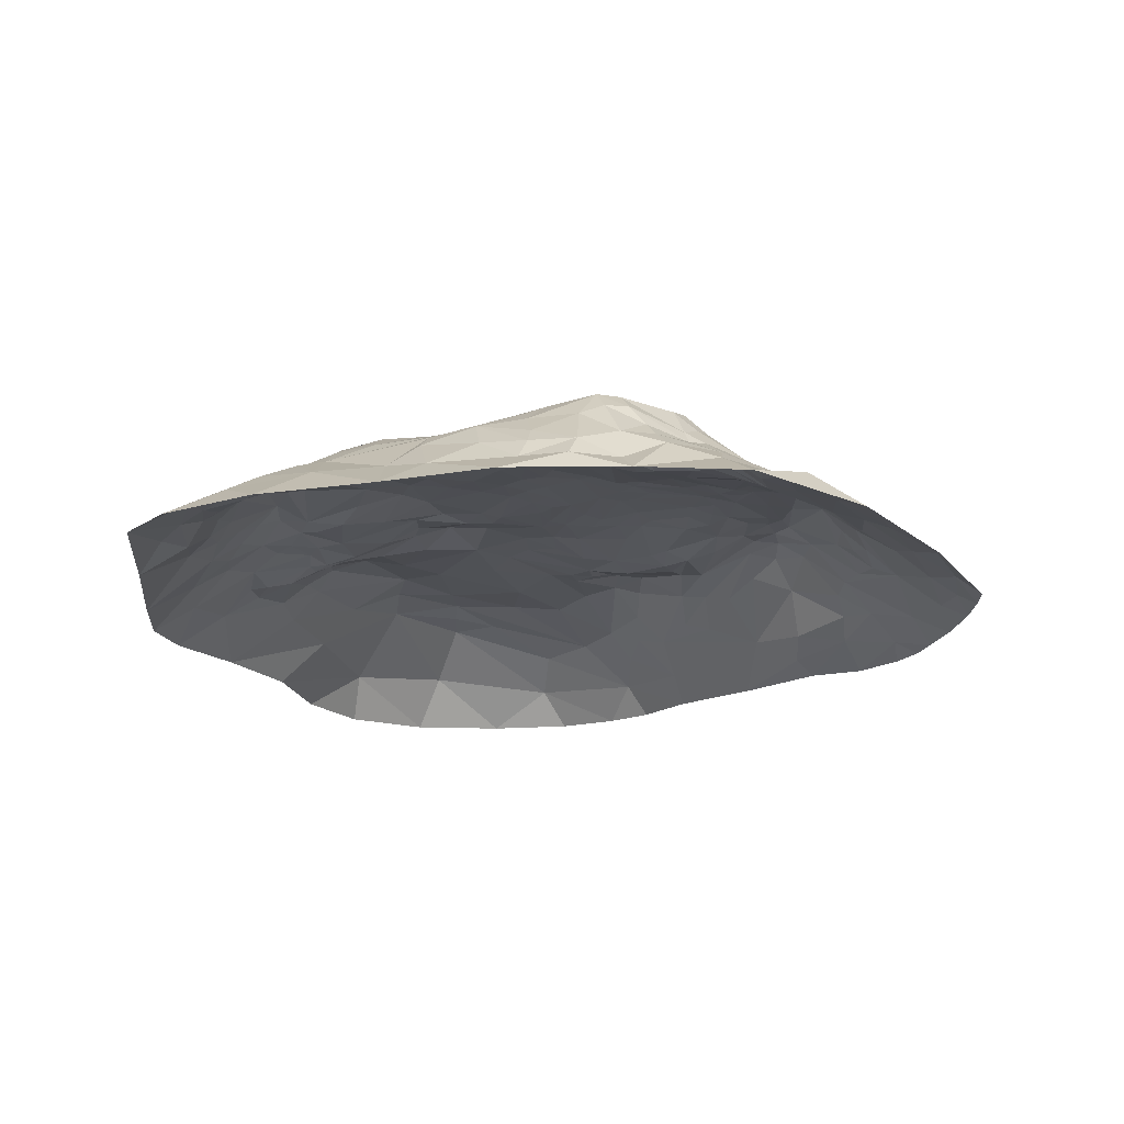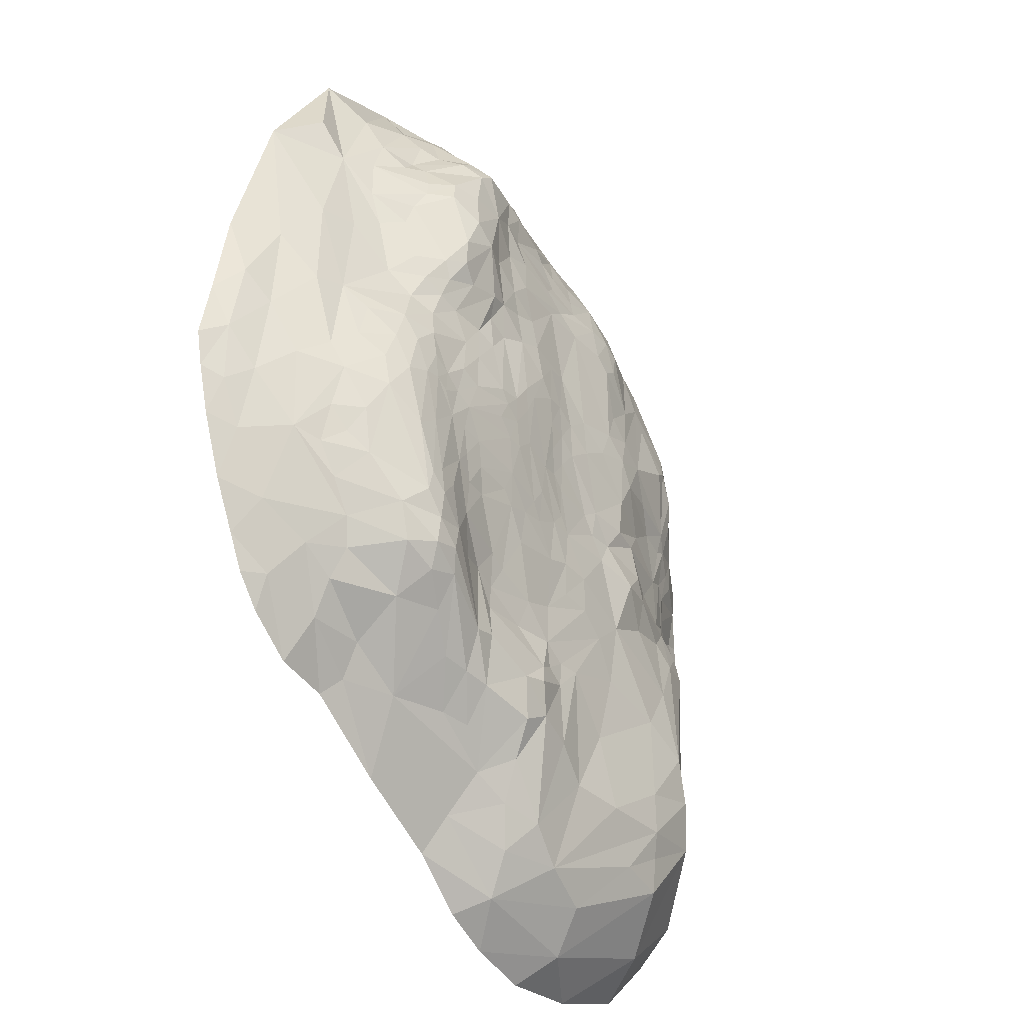
<metadata>
{"format":"obj","ext":"obj","renderer":"f3d","projection":"perspective","resolution":1024,"background":"white","views":[{"elev":-17.3,"azim":12.4,"up":"+Y"},{"elev":-31.1,"azim":123.5,"up":"+Z"}]}
</metadata>
<code>
v 1740 4.8e-05 -1.678
v 1574 4.8e-05 -557.1
v 1191 240.7 447.8
v 589.5 71.49 1715
v 766 247.8 1342
v 1001 419 -509.3
v 589.4 448.9 734.9
v 577.8 459.8 1190
v 838 485 -305.3
v 699.5 377.5 -826.9
v 410.4 470.5 176
v 252.8 403.5 1406
v 218.8 439.4 -315.7
v -226 428.7 1081
v 12 462.9 364.6
v -243.9 452.4 -421.1
v -952.2 377.7 67.3
v -499.3 427 -1209
v -1109 115.6 1444
v -1130 394 -354
v -1401 164.2 679.9
v -1495 9.5e-05 -1193
v -1725 4.8e-05 -50.61
v -1584 109.4 134.3
v -1105 384 -260.5
v -1107 303.5 912
v -1075 422.6 -1190
v -934.5 484 -842.7
v -1069 366.6 277.3
v -835.8 206.9 1404
v -478.1 461.5 -405.6
v -493.6 465 660.4
v -607.8 376.2 1185
v -69.86 326.5 -1411
v 30.43 432.1 -1014
v -253.3 4.8e-05 1844
v 10.36 447.4 -295.6
v 83.81 464.4 553.6
v 343.7 470.2 109
v 158 426.2 1119
v 594.6 444.5 -226.5
v 484 361.6 1483
v 653.8 459.9 -8.15
v 569.4 461 237.5
v 909.8 457 119.2
v 655.2 408.2 580.8
v 821.8 374.9 666.2
v 1204 301.4 -261.8
v 825.2 256 1285
v 1484 123.9 236.6
v -1342 243.2 -313.1
v -1394 226.8 -33.77
v -1217 244.2 860.1
v -1175 343.6 488
v -1105 183 1142
v -736.1 465.2 -736.8
v -1047 352 105.7
v -712 454.6 512.5
v -422.1 461.8 -30.88
v -113.6 413.1 -715.4
v -310 454.3 -28.63
v -384.1 470.4 421.2
v 157.8 385.3 -655.6
v -96.77 454.2 -268.7
v -152.5 458.2 286.4
v -151.9 0 -1841
v -15.16 453.4 126.5
v -108.7 438.5 669.4
v -262.2 377.5 1262
v -179 294.7 1463
v 208.9 229.3 -1273
v 208.2 454 -172.7
v 213.2 470.7 313.7
v 452.5 234.5 -1116
v 358.3 447.4 776
v 448.4 387.2 -527.7
v 288.2 430.4 1083
v 708.7 477 -507.1
v 506 422.5 566.7
v 400.7 316 1540
v 785.2 459.4 96.22
v 765.2 451.1 193.2
v 564.7 369.7 1426
v 1109 398.7 102.4
v 891.6 184.4 1383
v 971.5 385.5 379
v 914.8 108 1536
v 1414 4.8e-05 -877.3
v 1231 150.7 -717.3
v 971.9 241.5 901.5
v 1390 4.8e-05 1207
v 1608 4.8e-05 591
v 1430 107.4 604.2
v 1586 75.41 349.1
v 1640 60.54 61.67
v 1555 62.59 -353
v 1664 4.8e-05 -320.4
v 1321 51.78 -861.5
v 1532 108.9 -92.81
v 1401 196.3 28.87
v 1314 4.8e-05 -997
v 967.1 196.6 1225
v 874.6 302.4 942.6
v 1043 398.1 236.2
v 1240 303.6 7.663
v 1266 269.7 -165.8
v 1167 360.1 -160.3
v 1278 235.7 -322.7
v 1091 235.9 -698.5
v 646.7 4.8e-05 1811
v 1048 4.8e-05 1686
v 860 349.5 758.6
v 742.8 397 612.5
v 802.4 399.6 483.4
v 894.6 355.1 534.7
v 1103 169.2 -814.7
v 745.2 301.3 1299
v 776 344.5 1192
v 718.3 435 1120
v 801.5 354.3 1118
v 838.3 431.2 354.6
v 611.4 431.3 442.6
v 943.1 429.7 262.1
v 1011 444.6 84.77
v 840.1 458 131.6
v 915 479.2 -430.7
v 1130 354.9 -339
v 878.3 136.6 -974.4
v 417.4 79.29 1790
v 191.7 4.8e-05 1902
v 566 210.2 1609
v 524 496.4 956.4
v 613.5 491.1 1027
v 423.8 463.1 1187
v 664.1 466.2 797.8
v 627 461.5 104.8
v 744.4 461.5 1.366
v 699.1 454.6 143
v 439.7 434.8 1411
v 516.8 437 1359
v 430.9 430.7 669.2
v 450.8 462.5 758.2
v 402.3 471.7 314.2
v 540.7 445.6 401.4
v 365 473.1 260.3
v 526.2 452.8 -121.7
v 629.3 454.1 -115.9
v 554.1 461 -19.21
v 571.5 425.4 -547.6
v 607.2 440.2 -374.4
v 830 492.6 -412.9
v 469.8 406.9 -814.5
v 738.1 483.4 -609.1
v 404.5 454.1 962.7
v 320.8 465.3 -48.03
v 235.1 80.81 1778
v 28.18 283 1573
v 213.1 306.2 1552
v -45.85 379.5 1276
v 109.3 453.5 701.8
v 216.9 447.7 665.6
v 239.8 440.7 797.3
v 294 471.8 213.6
v 307.6 451.4 -194.3
v 298.2 402.8 -468.6
v 342.8 378.1 -560.7
v 338.5 269.1 -1136
v 458.8 345.7 -973.2
v 670.4 157.8 -1117
v 585.9 4.8e-05 -1387
v -12.42 375.6 1333
v 163.1 398.8 1372
v -118.2 429.8 1025
v 160.5 470.4 406.4
v 66.15 461.4 115.7
v 100.6 453.6 -162.6
v 37.14 4.8e-05 -1750
v -28.39 438.7 964.4
v -207.9 448.1 944.9
v -9.603 448.3 655.8
v -257.9 451 48.04
v -72.9 450.7 74.95
v -79.49 453.2 207
v -10.57 419.2 -500
v 120.9 411.1 -535.6
v -285.3 129.3 1647
v -260.8 465.1 354.2
v -148.1 455.3 437
v -254.8 456.5 511.1
v -114.8 453.3 -120.5
v -26.38 415.2 -767.3
v 68.63 449.5 -880.4
v 177 436.1 -899.8
v 45.06 432.8 -800.5
v 100.2 337.5 -1201
v 134.4 413.3 -1062
v -419.3 318.4 1370
v -199.1 326.3 1390
v -425.9 391.1 1234
v -465 455.7 1051
v -359.8 450.7 1060
v -373.5 464.9 928.6
v -440.1 469.3 874.4
v -523.6 478 233.9
v -329 462.4 89.13
v -501.7 477.5 74.75
v -362.1 467 -129.4
v -797.3 256 1237
v -542 478.4 457.6
v -441.9 471 542.9
v -593.4 463.9 586.6
v -622.4 461.2 59.95
v -655.1 472.8 -83.71
v -457.6 440 -656.2
v -353.7 450.4 -504.2
v -105.2 414.5 -816.1
v -212.1 423.2 -717.2
v -220.8 303.6 -1538
v -783.8 409.9 877.2
v -788.9 433.1 370.8
v -886.1 390.4 273.3
v -958.1 382.7 -142.8
v -425.6 277 -1632
v -482.9 148.8 -1792
v -562.1 126 1653
v -683.1 229.4 1453
v -973.5 191.8 1227
v -866.1 359 1019
v -718.9 390.1 1037
v -1111 377.7 421.2
v -1018 390 340.1
v -1010 372.3 250.6
v -1137 338.1 197.9
v -1097 336.5 61.38
v -1010 465.1 -1008
v -782.8 450.9 -1219
v -763.6 458.5 -1057
v -1050 385.4 751.4
v -1214 281.7 720.7
v -1381 200.5 481.7
v -1271 279 437.6
v -1244 286.7 564.1
v -1348 239 357.4
v -1323 236.6 -44.91
v -1126 315.6 -34.75
v -1132 317.3 -121.9
v -1022 370.6 -169.7
v -976.5 433.7 -364.8
v -848 389.1 -1450
v -747.8 0 -1876
v -1120 4.8e-05 1672
v -897.9 96.45 1618
v -1124 145.3 1266
v -1289 216.5 747.7
v -1398 224.8 -147
v -1228 334.1 -461.8
v -1203 176.2 1058
v -1493 4.8e-05 969.2
v -1652 4.8e-05 493.1
v -1394 231.1 251.4
v -1524 144.2 310.3
v -1539 139.5 -111.7
v -1599 4.8e-05 -369.4
v -1349 211.8 -479.2
v -1490 4.8e-05 -753.4
v -1323 195.6 -843.6
v -987.6 207 -1653
v -1237 120.3 1196
v -1382 9.5e-05 -1535
v 1683 4.8e-05 240.2
v 1094 206.2 832.4
v 1101 140.3 1196
v 1381 188.1 -292.5
v 1210 254.3 -453.7
v 689.6 419.9 1207
v 431.9 158.7 1713
v 337.3 433.8 622.7
v 297 472.6 324.1
v 68.83 178.5 1681
v 361.2 455.5 -140.9
v -94.97 404.5 1150
v 196.9 468.5 161.1
v -8.422 454.1 -111.4
v -249.3 402.9 1167
v 25.32 464.7 479.4
v -405.4 4.8e-05 -1902
v -115.3 442 -399.8
v -508.8 463.8 915.9
v -602.8 476.8 354.4
v -405 412.3 -929.1
v -803.9 168.2 1531
v -539.7 453.5 1014
v -1222 312.3 307.4
v -1304 230.6 624.8
v 1245 162.1 826.4
v 1313 205.4 430.4
v 1634 49.55 -170.2
v 1418 88.16 -598
v 1194 98.08 1347
v 726.2 166.9 1573
v 748.1 422.7 776.4
v 717.9 419.7 696.8
v 963.4 469.5 -153.8
v 872.6 308.6 -826.8
v 837.7 446.6 243.1
v 867.8 471.6 -93.73
v 896.2 485.5 -345.5
v 816.7 429.1 -721.8
v 423.5 438.1 528.1
v 495.7 436 -231.1
v 174.6 396.7 1245
v 376.1 406.9 -797.8
v 274.4 470.3 100.2
v 231.8 105.1 -1433
v -25.43 424.6 1093
v -569.4 231.3 1467
v -122.5 417.1 -1069
v -583.7 311.4 1331
v -541.1 502 -183.4
v -685.8 450.1 -319.8
v -273 393.2 -1186
v -837.5 410.8 795.8
v -1005 418.5 646.4
v -1207 317.8 172.3
v -1074 338.2 -99.39
v -1179 352.9 -842.9
v -1230 261.9 -90.58
v -1241 328.3 -339.6
v -1113 0 -1769
v -1329 4.8e-05 1496
v -1740 4.8e-05 193.5
v 248.2 4.8e-05 -1572
v -1350 86.42 1109
v -1313 116.9 927.2
v -650.2 393.3 -1405
v -879.9 424.3 -290
v -696 469.8 -177.9
v -631.5 446.4 769.2
v 4.651 221.6 -1526
v -729.5 424.9 174.2
v -225.5 462.4 -285.3
v 74.86 266.9 -1364
v -66.97 453.7 -53.05
v -60.47 457.5 485.7
v -109.5 96.23 1736
v 184.4 445.8 974.1
v 357 382 -660.2
v 182.5 364 1457
v 705.8 455.9 -700.9
v 841.4 486.6 -524.8
v 686.4 457.8 -175.5
v 629.3 288.5 1448
v 655 453.2 277.6
v 677.4 226.8 1505
v 1089 96.15 -952.1
v 965.1 289.6 644.6
v 1176 316.5 198.7
v 1116 310.5 359.2
v 992 213.8 1053
v 1138 4.8e-05 -1128
v 1713 4.8e-05 -138.2
v -1323 178.6 -1410
v -1330 259.5 108.5
v -1085 401.1 539
v -781.8 310.2 1149
v -729.9 4.8e-05 1808
v -943.3 435.4 608.6
v -857.5 461.4 -554.7
v -795.6 416.1 -84.96
v -693 268.2 1347
v -18.34 410.5 -656.2
v -73.38 457.2 342.9
v -39.57 128.8 -1688
v -1.033 457.7 243.9
v -122.3 389 1231
v -180.9 229 1567
v 347.4 363.5 -993
v 94.07 461.9 -19.3
v 151.8 459.3 -95.77
v 218 471.2 421.1
v 138 446.3 820.4
v 570.1 325.9 -952.6
v 279.4 448.6 891.3
v 277.4 414.4 1267
v 254.3 159.3 1721
v 373.9 406.6 -430.2
v 750.1 477.1 -328.9
v 251.1 220.4 1656
v 842.1 472.6 -625.6
v 855.8 57.5 -1098
v 949.5 410.4 -652.2
v 1102 417.1 -33.59
v 675.6 480 892.4
v 848.1 323.9 1032
v 918.3 4.8e-05 -1169
v 1276 261.1 118.5
v 1134 261.2 -588.7
v 1480 4.8e-05 -745.1
v -817 417.9 -1317
f 273 298 397
f 3 296 396
f 3 396 357
f 84 105 392
f 6 397 391
f 394 301 393
f 6 391 389
f 355 395 390
f 11 136 39
f 6 389 350
f 12 134 384
f 346 77 383
f 276 388 385
f 12 384 172
f 346 383 381
f 282 313 379
f 279 157 376
f 15 175 374
f 282 379 378
f 314 332 373
f 15 374 372
f 16 184 371
f 16 371 215
f 312 377 193
f 316 318 370
f 204 206 340
f 17 212 369
f 32 211 338
f 204 340 289
f 320 368 336
f 314 373 339
f 316 370 226
f 238 323 364
f 320 336 337
f 293 324 363
f 234 325 245
f 20 28 256
f 208 365 227
f 53 254 334
f 21 240 259
f 293 363 260
f 52 255 262
f 256 326 264
f 314 170 332
f 266 362 265
f 330 268 333
f 362 27 267
f 23 262 263
f 19 253 268
f 51 328 256
f 51 255 327
f 53 257 26
f 30 227 253
f 224 250 267
f 224 249 223
f 245 246 327
f 25 247 248
f 245 325 246
f 52 363 244
f 242 240 294
f 53 239 254
f 53 26 239
f 399 236 335
f 28 237 235
f 336 368 248
f 28 56 237
f 29 57 233
f 29 232 17
f 54 230 293
f 54 364 230
f 322 367 323
f 323 367 231
f 219 322 238
f 55 365 228
f 225 226 291
f 225 316 226
f 366 225 252
f 366 36 225
f 218 373 223
f 58 289 220
f 367 58 231
f 219 229 338
f 33 200 292
f 218 34 339
f 18 321 218
f 56 214 290
f 56 31 214
f 31 341 16
f 369 213 337
f 58 209 289
f 58 211 209
f 61 207 59
f 31 207 341
f 292 288 338
f 202 203 288
f 69 199 197
f 69 198 375
f 34 195 342
f 194 192 216
f 60 191 216
f 60 371 191
f 64 190 283
f 62 187 204
f 65 188 372
f 62 189 187
f 36 186 225
f 70 186 376
f 64 184 287
f 64 37 184
f 65 181 205
f 65 183 181
f 68 180 344
f 202 179 203
f 68 178 160
f 36 130 345
f 378 176 283
f 37 72 13
f 378 379 176
f 67 175 343
f 174 38 380
f 178 173 346
f 14 315 173
f 159 311 281
f 69 375 284
f 70 172 171
f 169 170 314
f 74 169 71
f 74 382 169
f 74 168 382
f 71 377 167
f 164 386 165
f 72 164 13
f 72 155 164
f 39 155 313
f 73 163 282
f 73 278 163
f 38 161 380
f 381 162 160
f 171 311 159
f 385 157 279
f 385 388 157
f 130 156 345
f 278 145 163
f 75 154 132
f 40 77 346
f 78 153 152
f 78 151 350
f 78 150 387
f 76 150 149
f 41 147 351
f 44 145 143
f 277 143 278
f 44 144 353
f 277 309 143
f 75 141 277
f 79 142 46
f 75 142 141
f 134 140 8
f 42 83 139
f 42 131 352
f 44 136 145
f 43 137 351
f 44 138 136
f 393 135 132
f 132 135 7
f 4 131 276
f 131 300 354
f 4 300 131
f 130 129 156
f 169 128 390
f 391 304 308
f 6 126 127
f 45 303 306
f 126 392 127
f 81 125 137
f 86 123 121
f 86 104 123
f 82 122 121
f 8 275 119
f 83 117 140
f 83 5 117
f 89 116 109
f 84 392 124
f 47 115 113
f 393 301 135
f 47 112 356
f 273 397 274
f 48 108 127
f 48 106 108
f 357 396 105
f 86 3 358
f 103 90 356
f 394 359 103
f 49 85 102
f 89 98 355
f 105 100 273
f 87 111 272
f 88 98 398
f 99 96 273
f 99 297 96
f 50 95 99
f 91 93 295
f 50 94 95
f 91 92 93
f 90 272 271
f 271 295 3
f 295 272 91
f 271 272 295
f 93 94 50
f 93 92 94
f 95 270 1
f 270 94 92
f 95 94 270
f 295 296 3
f 296 93 50
f 295 93 296
f 361 95 1
f 297 95 361
f 99 95 297
f 96 97 2
f 97 297 361
f 96 297 97
f 298 96 2
f 273 96 298
f 398 298 2
f 298 98 89
f 398 98 298
f 111 299 272
f 111 91 299
f 99 100 50
f 273 100 99
f 98 101 360
f 101 98 88
f 355 98 360
f 272 85 87
f 102 85 272
f 5 85 49
f 359 102 272
f 103 359 90
f 356 271 3
f 356 90 271
f 394 103 301
f 357 358 3
f 358 104 86
f 357 104 358
f 106 105 273
f 357 105 84
f 107 106 48
f 108 106 273
f 127 274 6
f 274 108 273
f 127 108 274
f 274 397 6
f 110 111 87
f 110 300 4
f 300 110 87
f 301 112 47
f 112 301 103
f 356 112 103
f 135 302 7
f 302 301 47
f 135 301 302
f 7 113 46
f 113 302 47
f 7 302 113
f 113 114 46
f 114 115 86
f 113 115 114
f 124 303 45
f 124 392 303
f 355 116 89
f 109 304 391
f 109 116 304
f 140 275 8
f 140 117 275
f 117 49 118
f 120 102 359
f 102 118 49
f 120 118 102
f 275 117 118
f 119 120 394
f 120 275 118
f 119 275 120
f 394 120 359
f 121 114 86
f 114 122 46
f 121 122 114
f 123 124 45
f 124 104 84
f 123 104 124
f 121 305 82
f 305 123 45
f 121 123 305
f 137 306 9
f 306 125 45
f 137 125 306
f 303 392 126
f 127 107 48
f 127 392 107
f 306 307 9
f 307 303 126
f 306 303 307
f 349 308 10
f 308 389 391
f 349 389 308
f 308 304 10
f 128 304 116
f 169 304 128
f 355 128 116
f 390 128 355
f 129 110 4
f 129 130 110
f 276 129 4
f 156 129 276
f 354 85 5
f 354 300 85
f 132 133 393
f 133 134 8
f 132 134 133
f 393 119 394
f 119 133 8
f 393 133 119
f 136 137 43
f 137 138 81
f 136 138 137
f 351 137 9
f 145 136 11
f 80 131 42
f 80 276 131
f 352 354 5
f 352 131 354
f 158 139 12
f 139 80 42
f 158 80 139
f 139 140 134
f 139 83 140
f 139 134 12
f 141 142 79
f 46 142 7
f 309 141 79
f 277 141 309
f 143 144 44
f 144 309 79
f 143 309 144
f 353 122 82
f 122 144 79
f 353 144 122
f 146 147 41
f 147 148 43
f 146 148 147
f 351 147 43
f 310 146 41
f 149 150 78
f 387 351 9
f 351 150 41
f 387 150 351
f 152 149 78
f 350 126 6
f 126 151 307
f 350 151 126
f 349 153 389
f 152 153 349
f 384 77 40
f 384 134 77
f 311 384 40
f 163 11 39
f 163 145 11
f 155 39 148
f 280 146 310
f 146 155 148
f 280 155 146
f 152 76 149
f 312 76 152
f 347 76 312
f 385 156 276
f 279 156 385
f 345 156 279
f 157 158 348
f 158 388 80
f 157 388 158
f 348 158 12
f 160 161 38
f 161 162 75
f 160 162 161
f 277 161 75
f 278 161 277
f 380 161 278
f 313 163 39
f 282 163 313
f 280 164 155
f 310 164 280
f 13 164 165
f 166 386 76
f 165 386 166
f 347 166 76
f 165 185 13
f 185 165 166
f 167 168 74
f 168 377 152
f 167 377 168
f 382 349 10
f 349 168 152
f 382 168 349
f 71 167 74
f 71 169 314
f 172 348 12
f 284 281 14
f 281 375 159
f 284 375 281
f 281 315 14
f 315 311 40
f 281 311 315
f 173 315 40
f 346 173 40
f 285 174 15
f 285 38 174
f 282 174 73
f 175 174 282
f 174 175 15
f 378 175 282
f 283 175 378
f 343 175 283
f 176 72 37
f 176 379 72
f 179 178 68
f 160 178 381
f 203 179 210
f 344 285 15
f 285 180 38
f 344 180 285
f 182 183 67
f 181 183 182
f 343 182 67
f 184 37 185
f 13 185 37
f 287 184 16
f 63 185 166
f 194 347 312
f 347 63 166
f 194 63 347
f 376 345 279
f 345 186 36
f 376 186 345
f 316 186 70
f 225 186 316
f 198 171 159
f 198 70 171
f 187 188 65
f 188 189 68
f 187 189 188
f 372 344 15
f 344 188 68
f 372 188 344
f 205 187 65
f 204 187 205
f 343 190 182
f 283 190 343
f 191 371 194
f 194 371 63
f 216 191 194
f 192 193 35
f 193 194 312
f 192 194 193
f 216 35 317
f 216 192 35
f 35 195 34
f 195 196 71
f 35 196 195
f 342 71 314
f 342 195 71
f 317 35 34
f 197 198 69
f 198 316 70
f 197 316 198
f 375 198 159
f 199 284 14
f 284 199 69
f 197 318 316
f 318 199 33
f 197 199 318
f 201 199 14
f 199 200 33
f 201 200 199
f 179 173 178
f 173 201 14
f 179 201 173
f 200 201 202
f 179 202 201
f 288 200 202
f 292 200 288
f 338 203 32
f 338 288 203
f 203 210 32
f 59 205 61
f 205 206 204
f 59 206 205
f 341 190 64
f 190 207 61
f 341 207 190
f 319 207 31
f 59 207 319
f 209 210 62
f 210 211 32
f 209 211 210
f 204 209 62
f 289 209 204
f 340 212 17
f 337 319 320
f 319 213 59
f 337 213 319
f 320 319 31
f 287 341 64
f 16 341 287
f 214 215 217
f 214 31 215
f 16 215 31
f 290 214 217
f 217 216 317
f 216 217 60
f 290 321 18
f 321 217 317
f 290 217 321
f 321 317 34
f 218 321 34
f 339 342 314
f 339 34 342
f 338 229 292
f 322 219 58
f 231 220 221
f 231 58 220
f 221 289 340
f 220 289 221
f 221 340 17
f 337 222 369
f 325 57 222
f 234 57 325
f 224 373 66
f 223 373 224
f 286 224 66
f 250 224 286
f 252 291 19
f 252 225 291
f 291 30 19
f 291 226 30
f 227 370 208
f 30 370 227
f 30 253 19
f 228 229 219
f 229 365 33
f 228 365 229
f 292 229 33
f 228 238 26
f 238 228 219
f 230 231 29
f 231 364 323
f 230 364 231
f 293 230 29
f 232 231 221
f 29 231 232
f 17 232 221
f 293 29 233
f 233 57 234
f 233 324 293
f 324 233 234
f 368 56 28
f 237 290 18
f 237 56 290
f 248 28 20
f 248 368 28
f 235 236 27
f 236 237 18
f 235 237 236
f 218 236 18
f 335 236 218
f 28 326 256
f 326 235 27
f 28 235 326
f 323 238 322
f 239 364 242
f 239 26 364
f 238 364 26
f 254 294 21
f 294 239 242
f 254 239 294
f 240 241 243
f 241 242 54
f 240 242 241
f 293 241 54
f 243 241 293
f 294 240 21
f 245 363 234
f 244 363 245
f 327 244 245
f 246 247 25
f 247 325 222
f 246 325 247
f 248 247 336
f 327 246 25
f 25 248 20
f 328 25 20
f 327 25 328
f 223 335 218
f 335 249 399
f 223 249 335
f 267 329 362
f 267 250 329
f 251 252 19
f 251 366 252
f 330 251 19
f 253 227 55
f 55 228 26
f 26 257 55
f 244 255 52
f 327 255 244
f 256 328 20
f 268 257 334
f 257 253 55
f 268 253 257
f 334 257 53
f 21 258 334
f 259 258 21
f 261 260 24
f 260 261 243
f 260 243 293
f 331 261 24
f 259 261 331
f 24 262 23
f 262 363 52
f 24 363 262
f 331 24 23
f 263 264 266
f 264 262 51
f 263 262 264
f 256 264 51
f 267 249 224
f 267 27 249
f 268 330 19
f 333 268 334
f 258 333 334
f 258 330 333
f 265 362 22
f 269 22 362
f 329 269 362
f 362 266 27
f 266 326 27
f 264 326 266
f 265 263 266
f 262 255 51
f 260 363 24
f 261 240 243
f 259 240 261
f 334 254 21
f 327 328 51
f 227 365 55
f 363 324 234
f 242 364 54
f 337 247 222
f 337 336 247
f 17 57 29
f 365 208 33
f 226 370 30
f 339 373 218
f 17 222 57
f 17 369 222
f 367 322 58
f 219 211 58
f 338 211 219
f 217 215 60
f 368 31 56
f 368 320 31
f 213 212 59
f 369 212 213
f 212 206 59
f 340 206 212
f 208 318 33
f 370 318 208
f 205 181 61
f 193 196 35
f 196 377 71
f 193 377 196
f 215 371 60
f 181 190 61
f 190 181 182
f 210 189 62
f 189 179 68
f 210 179 189
f 371 185 63
f 371 184 185
f 283 37 64
f 283 176 37
f 372 183 65
f 183 374 67
f 372 374 183
f 160 180 68
f 180 160 38
f 373 177 66
f 373 332 177
f 374 175 67
f 174 380 73
f 346 381 178
f 376 172 70
f 172 157 348
f 376 157 172
f 382 10 169
f 377 312 152
f 310 386 164
f 379 155 72
f 379 313 155
f 380 278 73
f 162 383 75
f 381 383 162
f 172 311 171
f 172 384 311
f 278 143 145
f 383 154 75
f 383 77 154
f 350 153 78
f 350 389 153
f 387 151 78
f 151 9 307
f 387 9 151
f 386 150 76
f 150 310 41
f 386 310 150
f 148 136 43
f 39 136 148
f 46 122 79
f 132 142 75
f 142 132 7
f 134 154 77
f 154 134 132
f 352 83 42
f 352 5 83
f 388 276 80
f 353 138 44
f 138 82 81
f 353 82 138
f 390 170 169
f 390 395 170
f 10 304 169
f 82 125 81
f 125 305 45
f 82 305 125
f 5 49 117
f 104 357 84
f 356 115 47
f 115 3 86
f 356 3 115
f 109 397 89
f 391 397 109
f 107 105 106
f 392 105 107
f 359 272 90
f 300 87 85
f 395 355 360
f 396 100 105
f 100 296 50
f 396 296 100
f 397 298 89
f 272 299 91
f 399 249 27
f 27 236 399

</code>
